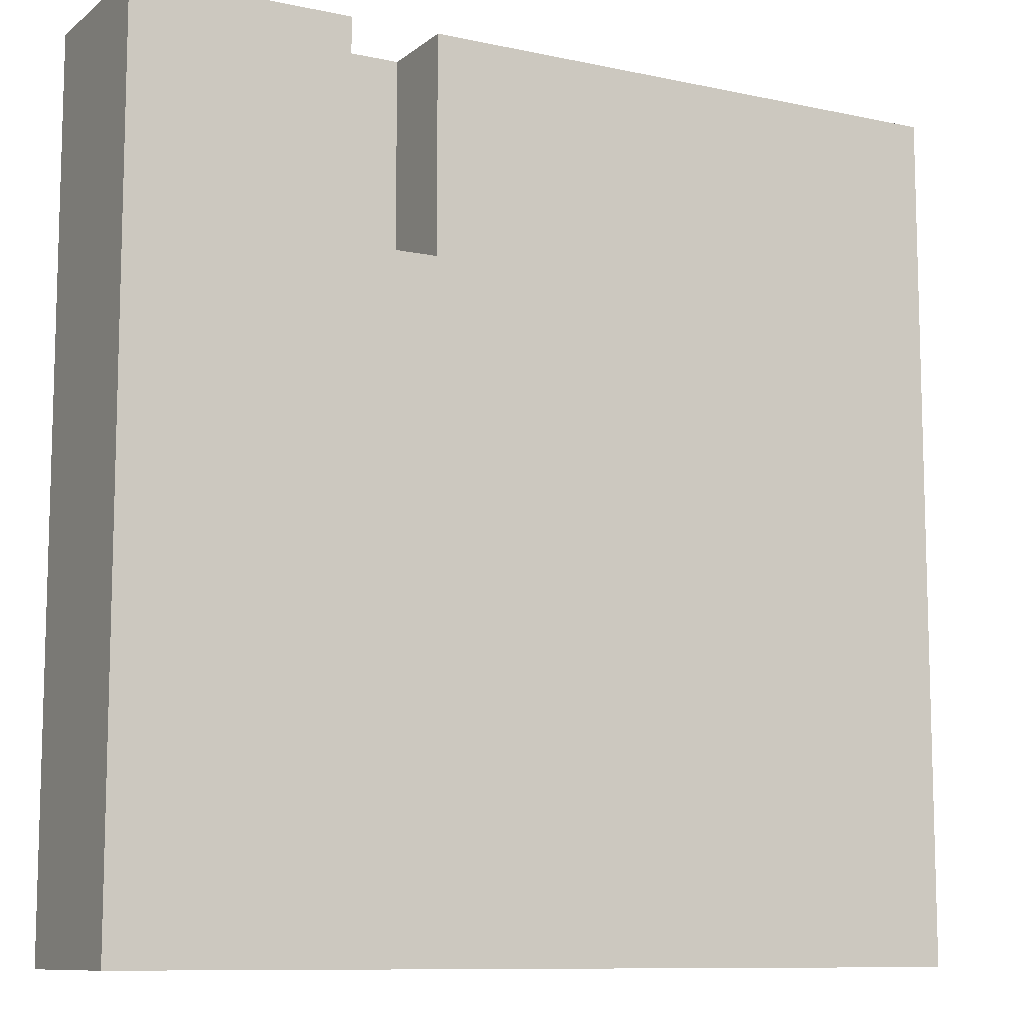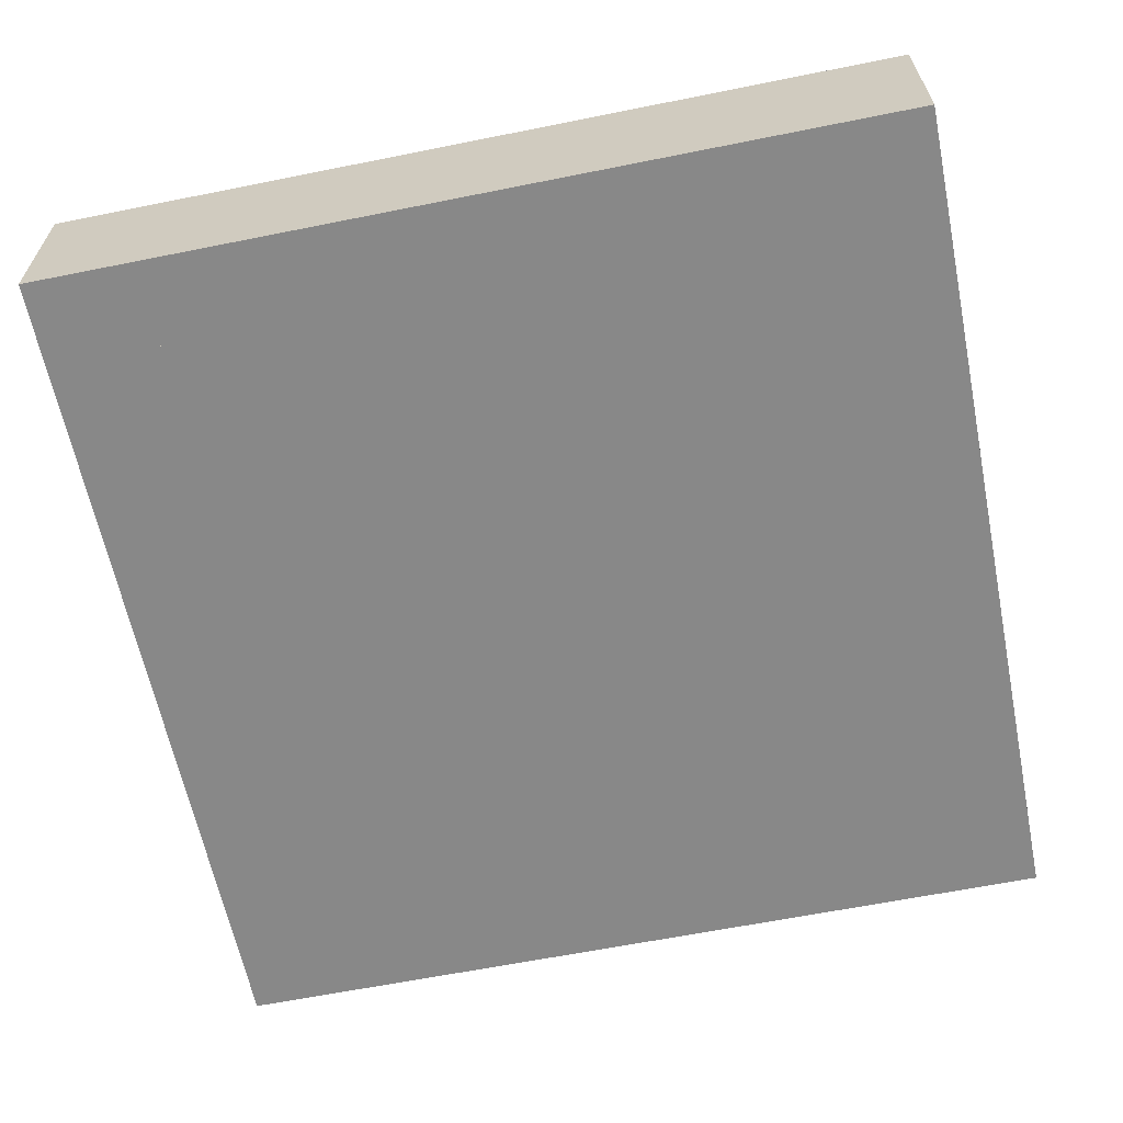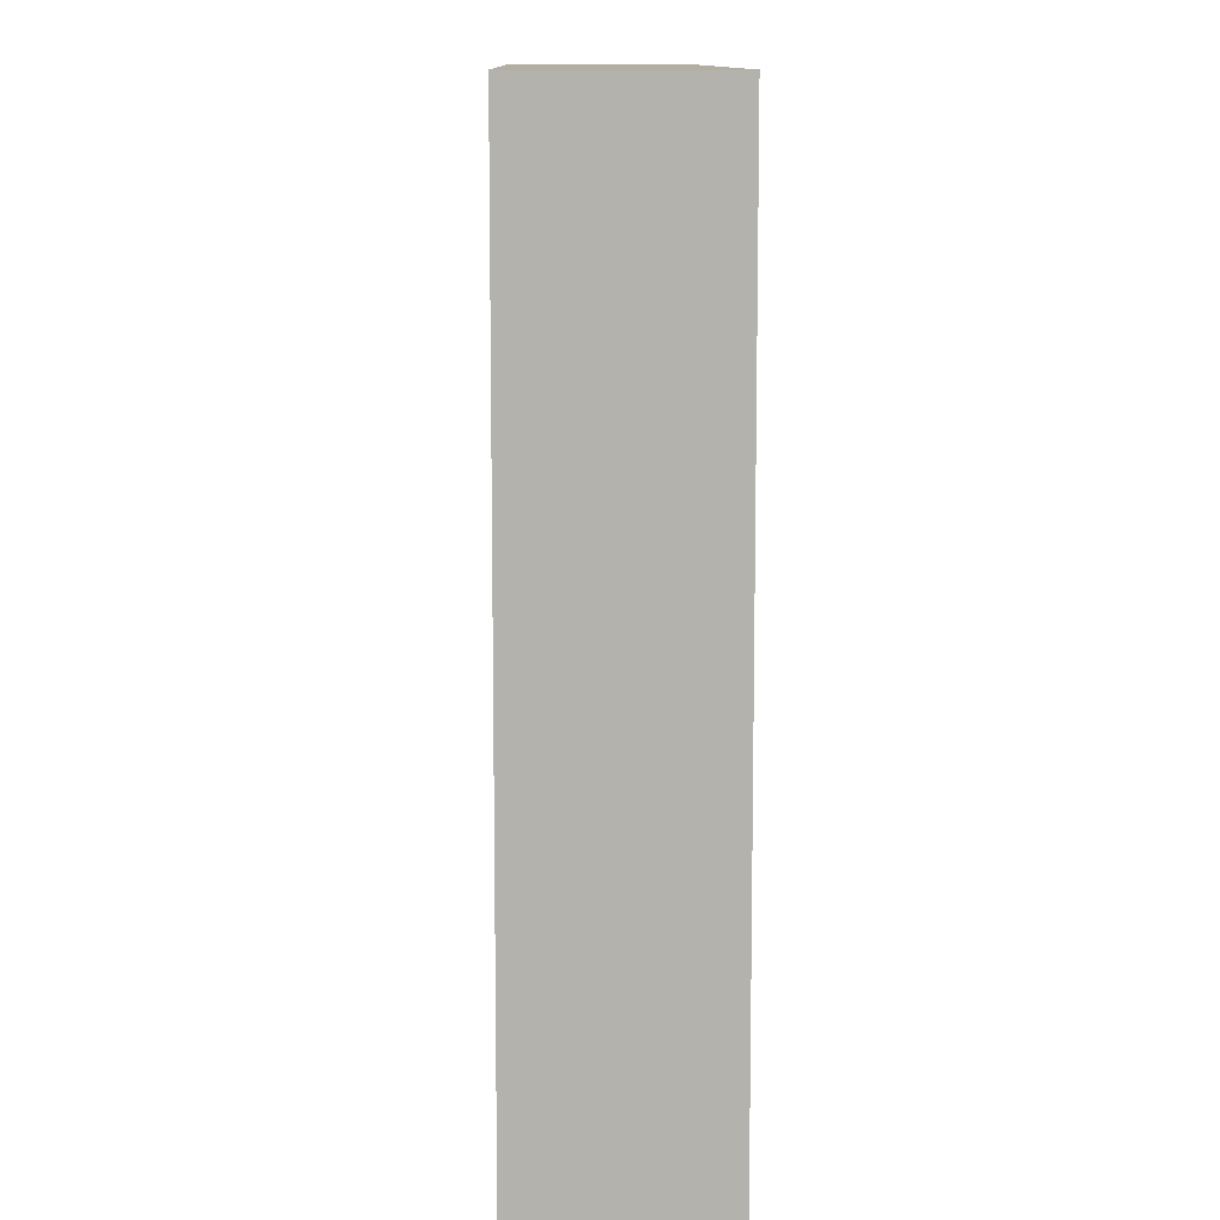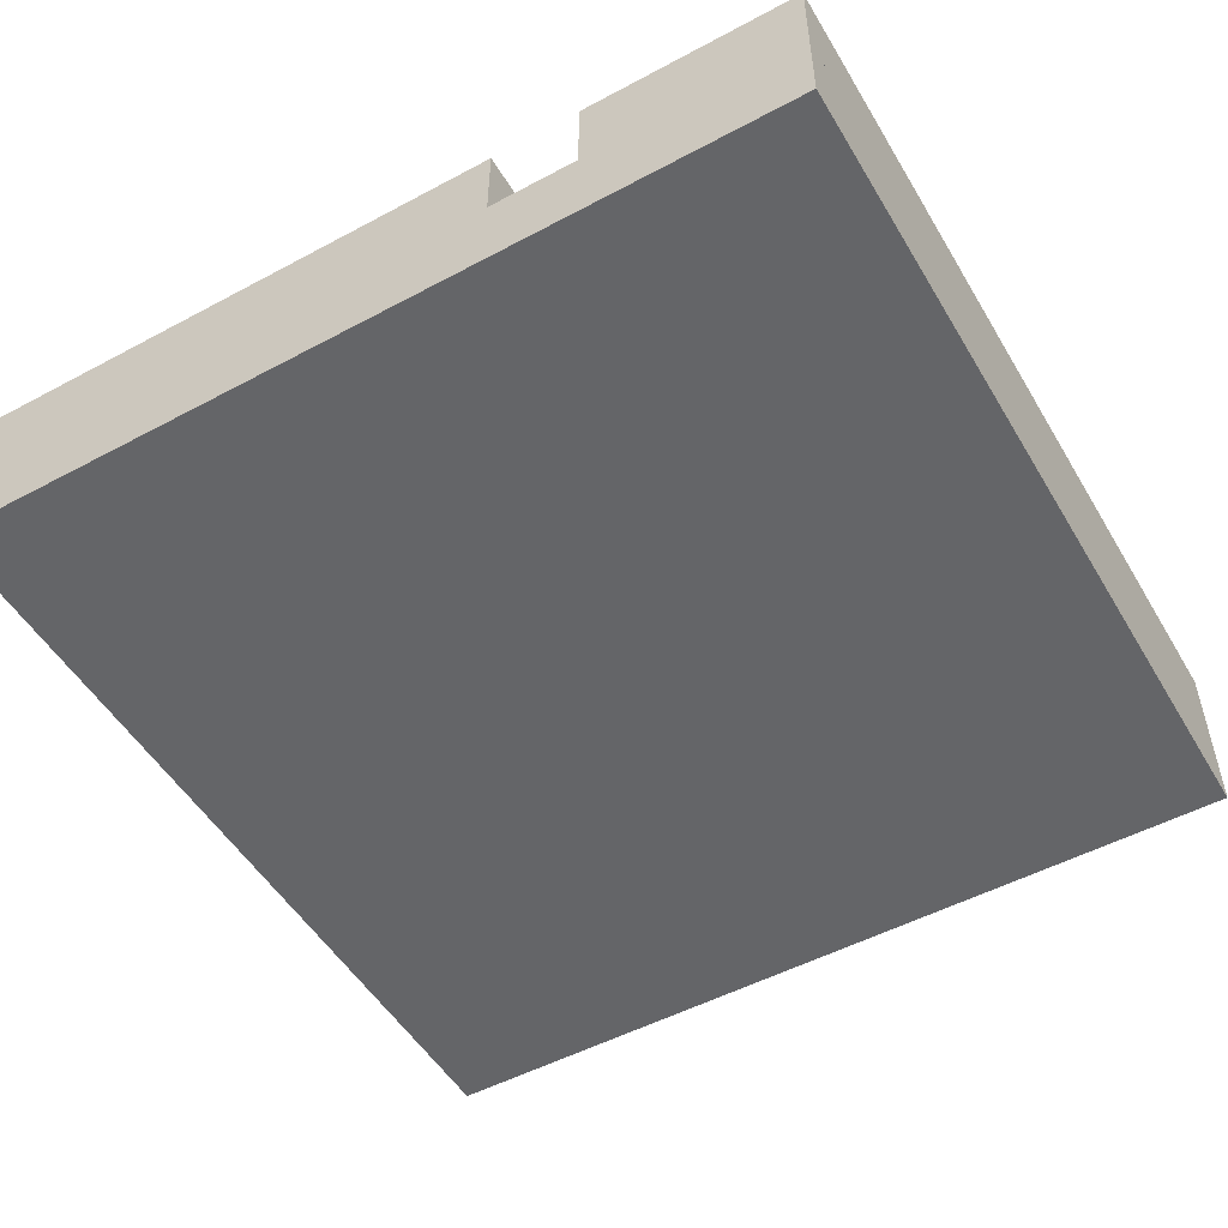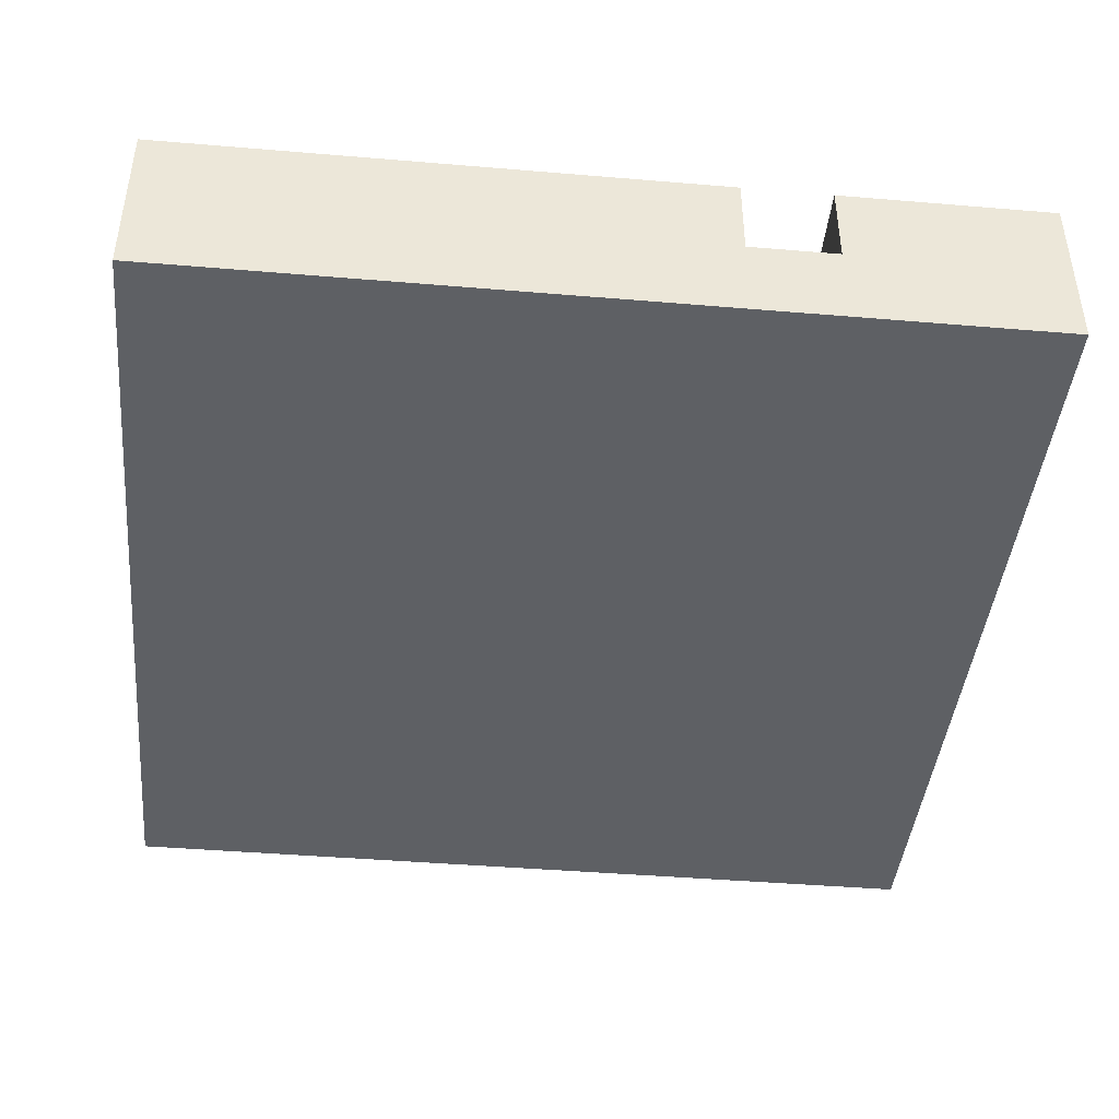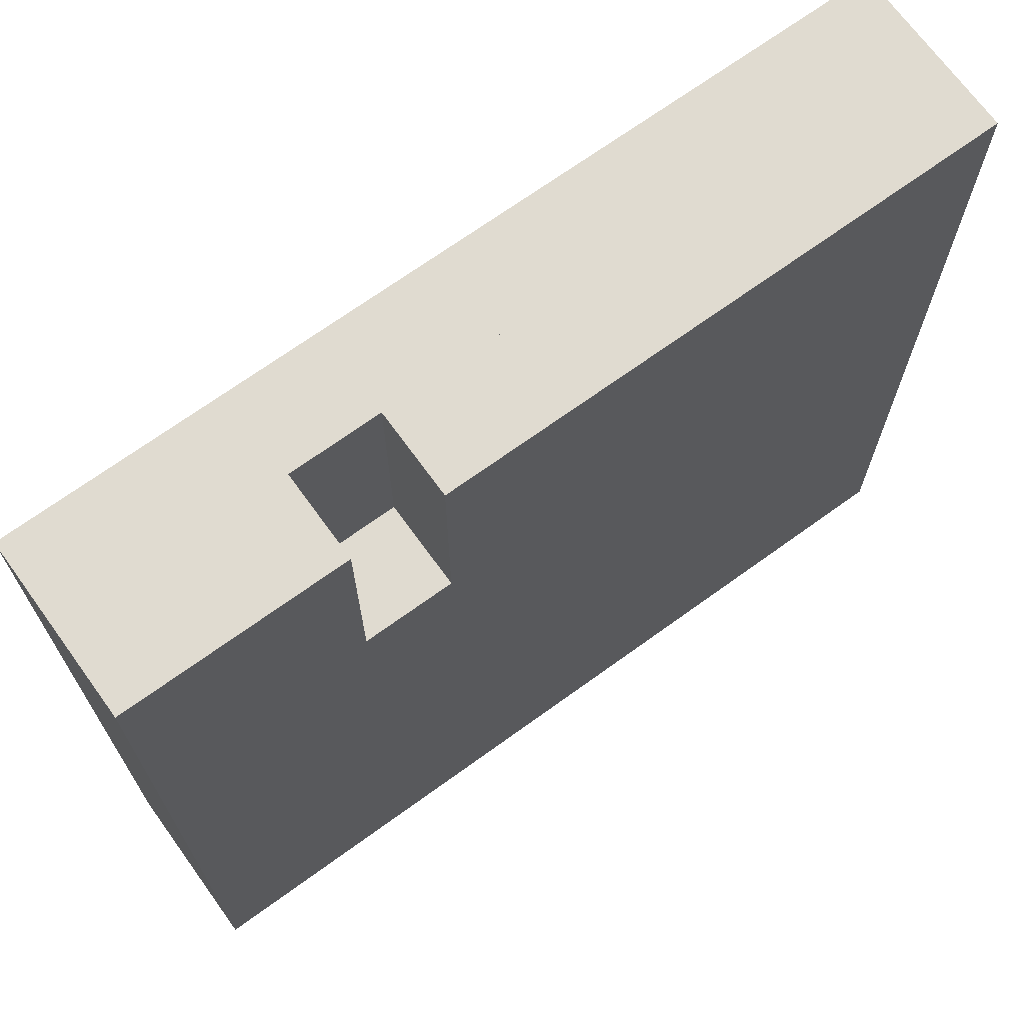
<metadata>
{"format":"obj","ext":"obj","renderer":"f3d","projection":"perspective","resolution":1024,"background":"white","views":[{"elev":-10.0,"azim":151.2,"up":"+Z"},{"elev":-62.7,"azim":101.5,"up":"+Y"},{"elev":10.7,"azim":88.8,"up":"+Z"},{"elev":-51.5,"azim":30.1,"up":"+Y"},{"elev":-43.0,"azim":-5.7,"up":"+Y"},{"elev":69.9,"azim":144.1,"up":"+Z"}]}
</metadata>
<code>
v 4 0 1
v 3.5 0 1
v 3.5 0 5
v -5 0 5
v -5 0 -5
v 5 0 -5
v 5 0 5
v 4 0 5
v 5 0 5
v 5 0 -5
v 5 1 -5
v 5 1 5
v 3.5 0 1
v 4 0 1
v 4 1 1
v 3.5 1 1
v 4 0 5
v 5 0 5
v 5 1 5
v 4 1 5
v -5 0 -5
v -5 0 5
v -5 1 5
v -5 1 -5
v -5 0 5
v 3.5 0 5
v 3.5 1 5
v -5 1 5
v 3.5 1 1
v 4 1 1
v 4 1 5
v 5 1 5
v 5 1 -5
v -5 1 -5
v -5 1 5
v 3.5 1 5
v 4 0 1
v 4 0 5
v 4 1 5
v 4 1 1
v 3.5 0 5
v 3.5 0 1
v 3.5 1 1
v 3.5 1 5
v 5 0 -5
v -5 0 -5
v -5 1 -5
v 5 1 -5
v 1.469 0 2.5
v 1.469 0 5
v -5 0 5
v -5 0 -5
v 5 0 -5
v 5 0 5
v 2.5 0 5
v 2.5 0 2.5
v 5 0 5
v 5 0 -5
v 5 2 -5
v 5 2 5
v 2.5 0 2.5
v 2.5 0 5
v 2.5 2 5
v 2.5 2 2.5
v 1.469 0 5
v 1.469 0 2.5
v 1.469 2 2.5
v 1.469 2 5
v -5 0 5
v 1.469 0 5
v 1.469 2 5
v -5 2 5
v 2.5 0 5
v 5 0 5
v 5 2 5
v 2.5 2 5
v 1.469 2 5
v 1.469 2 2.5
v 2.5 2 2.5
v 2.5 2 5
v 5 2 5
v 5 2 -5
v -5 2 -5
v -5 2 5
v 1.469 0 2.5
v 2.5 0 2.5
v 2.5 2 2.5
v 1.469 2 2.5
v 5 0 -5
v -5 0 -5
v -5 2 -5
v 5 2 -5
v -5 0 -5
v -5 0 5
v -5 2 5
v -5 2 -5
f 2 6 1
f 1 6 7
f 1 7 8
f 3 4 2
f 2 4 5
f 2 5 6
f 9 10 12
f 12 10 11
f 13 14 16
f 16 14 15
f 17 18 20
f 20 18 19
f 21 22 24
f 24 22 23
f 25 26 28
f 28 26 27
f 30 33 29
f 29 33 34
f 29 34 35
f 31 32 30
f 30 32 33
f 35 36 29
f 37 38 40
f 40 38 39
f 41 42 44
f 44 42 43
f 45 46 48
f 48 46 47
f 50 51 49
f 49 51 52
f 49 52 53
f 49 53 56
f 56 53 54
f 56 54 55
f 57 58 60
f 60 58 59
f 61 62 64
f 64 62 63
f 65 66 68
f 68 66 67
f 69 70 72
f 72 70 71
f 73 74 76
f 76 74 75
f 77 78 84
f 84 78 83
f 83 78 82
f 82 78 79
f 82 79 81
f 81 79 80
f 85 86 88
f 88 86 87
f 89 90 92
f 92 90 91
f 93 94 96
f 96 94 95

</code>
